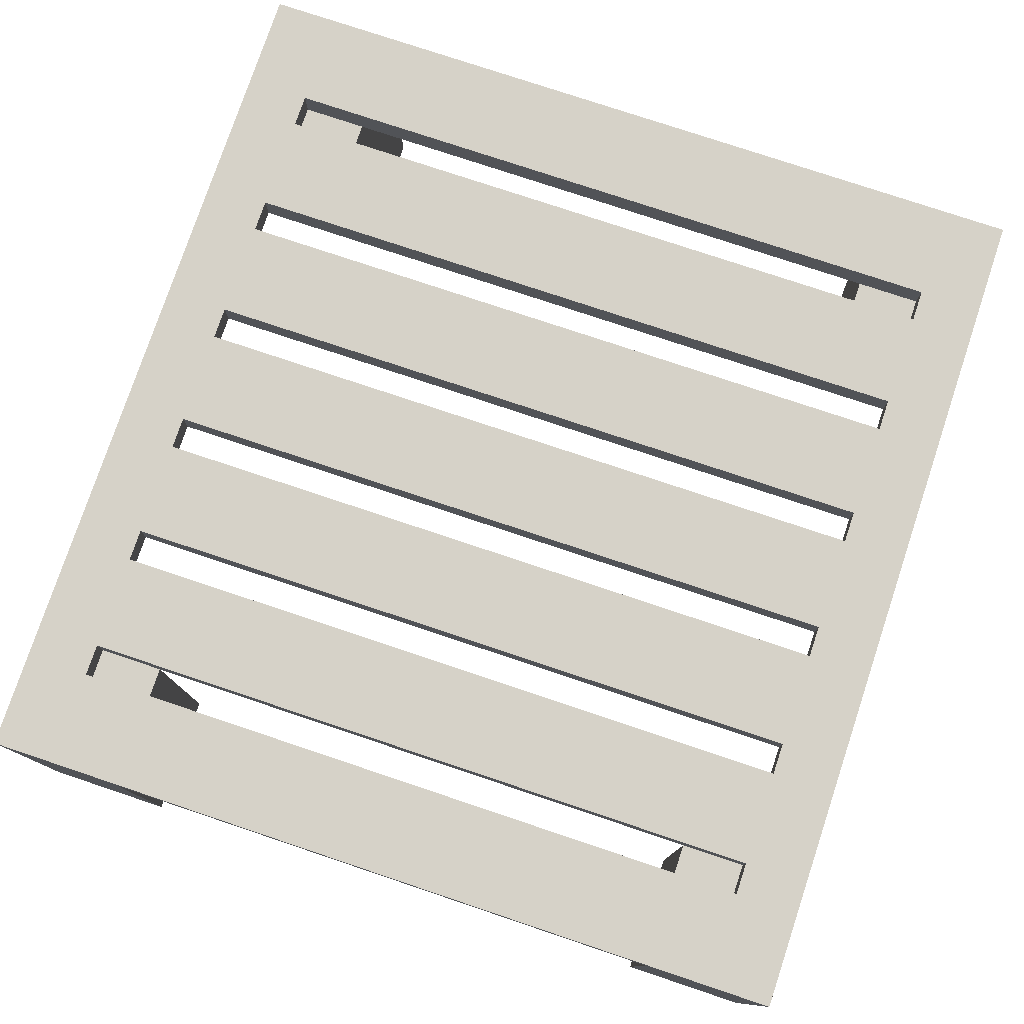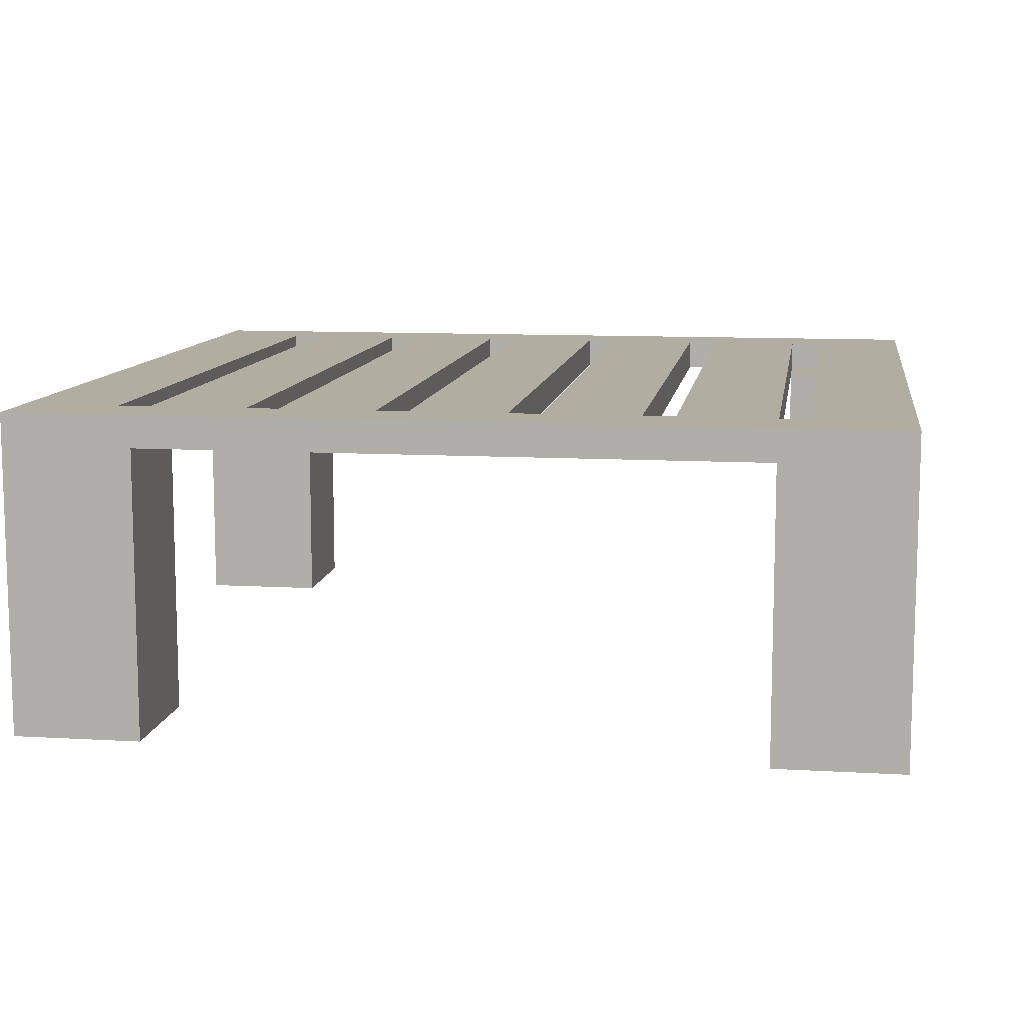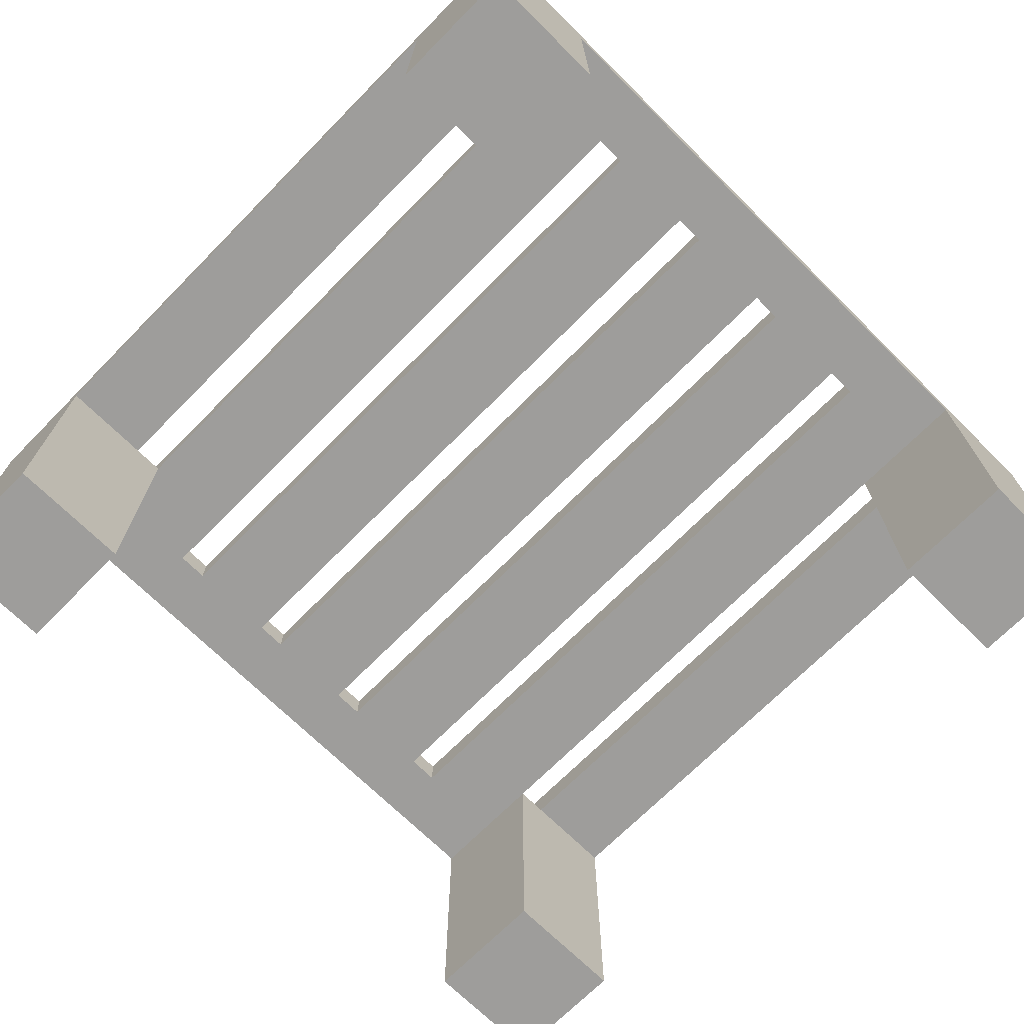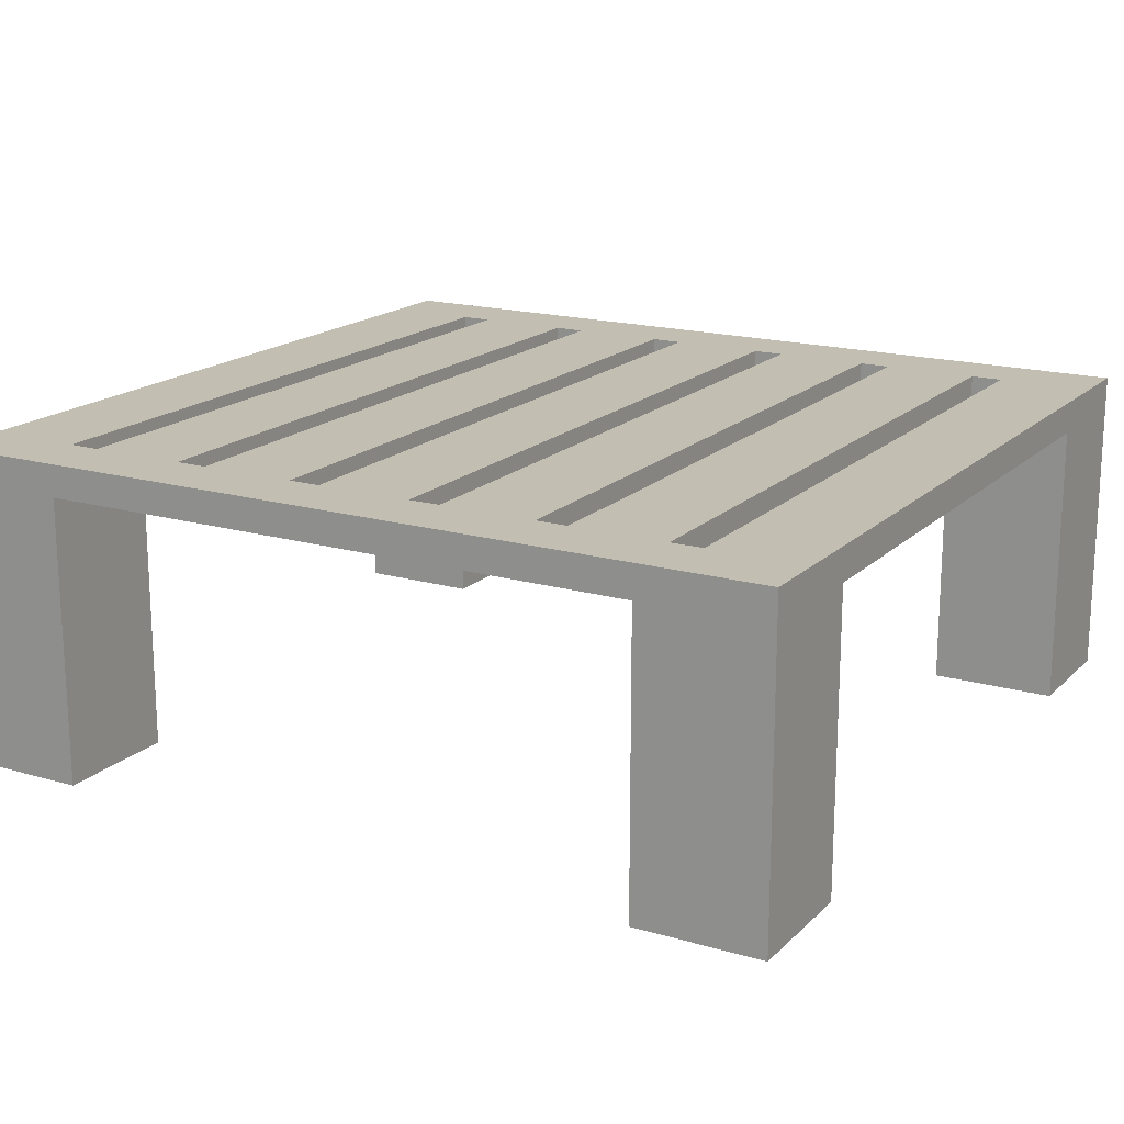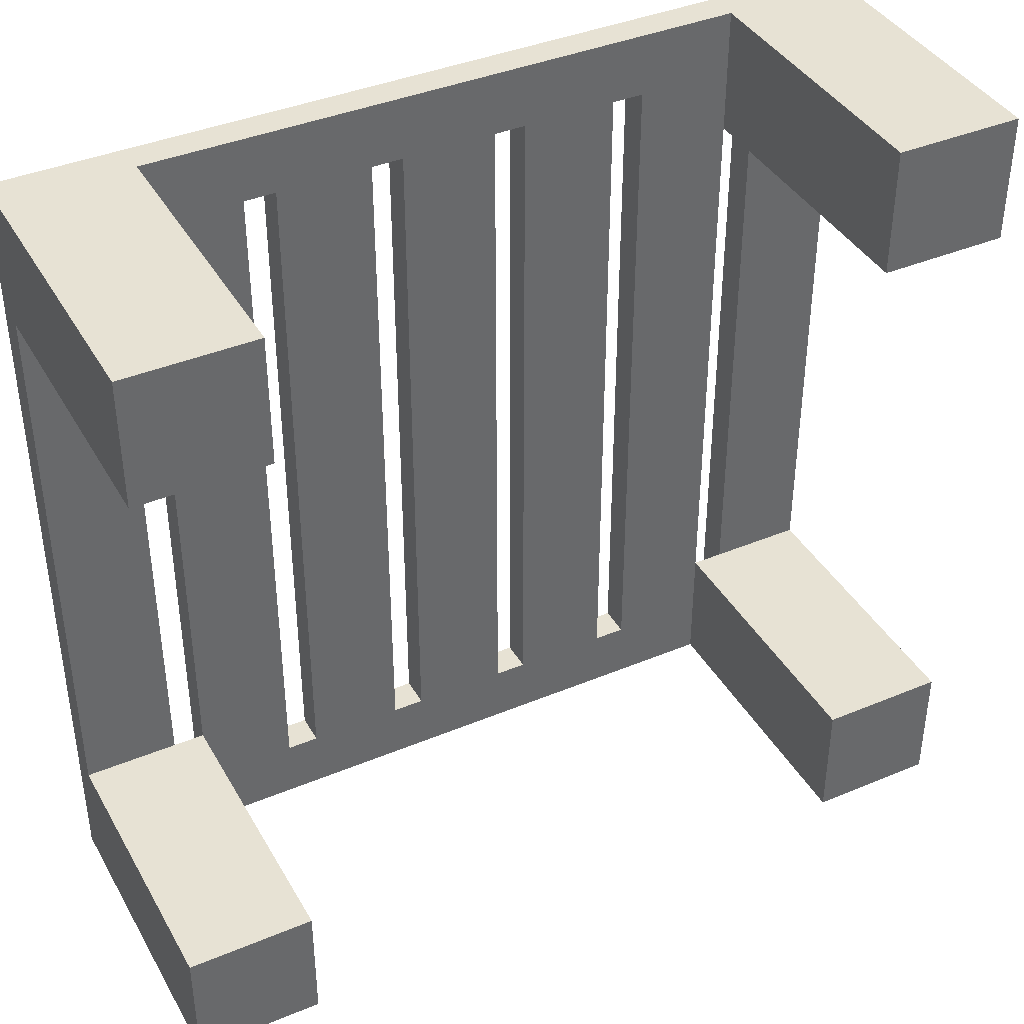
<metadata>
{"format":"obj","ext":"obj","renderer":"f3d","projection":"perspective","resolution":1024,"background":"white","views":[{"elev":77.7,"azim":-71.5,"up":"+Y"},{"elev":10.3,"azim":-171.6,"up":"+Y"},{"elev":-70.6,"azim":-44.7,"up":"+Y"},{"elev":17.4,"azim":29.9,"up":"+Y"},{"elev":39.9,"azim":-27.3,"up":"+Z"}]}
</metadata>
<code>
g map-122
v -13.5 0 13
v -13.5 0 9
v -13.5 0 -9
v -13.5 0 -13
v -13.5 9 9
v -13.5 9 -9
v -13.5 10 13
v -13.5 10 -13
v -10.5 8 11
v -10.5 8 10
v -10.5 9 11
v -10.5 9 10
v -9.5 9 11
v -9.5 9 9
v -9.5 9 -9
v -9.5 9 -11
v -9.5 10 11
v -9.5 10 -11
v -5.5 9 11
v -5.5 9 -11
v -5.5 10 11
v -5.5 10 -11
v -1.5 9 11
v -1.5 9 -11
v -1.5 10 11
v -1.5 10 -11
v 2.5 9 11
v 2.5 9 -11
v 2.5 10 11
v 2.5 10 -11
v 6.5 9 11
v 6.5 9 -11
v 6.5 10 11
v 6.5 10 -11
v 9.5 0 13
v 9.5 0 9
v 9.5 0 -9
v 9.5 0 -13
v 9.5 9 13
v 9.5 9 9
v 9.5 9 -9
v 9.5 9 -13
v 10.5 9 11
v 10.5 9 9
v 10.5 9 -9
v 10.5 9 -11
v 10.5 10 11
v 10.5 10 -11
v -11.5 8 11
v -11.5 8 10
v -11.5 9 11
v -11.5 9 10
v -10.5 9 11
v -10.5 9 9
v -10.5 9 -9
v -10.5 9 -11
v -10.5 10 11
v -10.5 10 -11
v -9.5 0 13
v -9.5 0 9
v -9.5 0 -9
v -9.5 0 -13
v -9.5 9 13
v -9.5 9 9
v -9.5 9 -9
v -9.5 9 -13
v -6.5 9 11
v -6.5 9 -11
v -6.5 10 11
v -6.5 10 -11
v -2.5 9 11
v -2.5 9 -11
v -2.5 10 11
v -2.5 10 -11
v 1.5 9 11
v 1.5 9 -11
v 1.5 10 11
v 1.5 10 -11
v 5.5 9 11
v 5.5 9 -11
v 5.5 10 11
v 5.5 10 -11
v 9.5 9 11
v 9.5 9 9
v 9.5 9 -9
v 9.5 9 -11
v 9.5 10 11
v 9.5 10 -11
v 13.5 0 13
v 13.5 0 9
v 13.5 0 -9
v 13.5 0 -13
v 13.5 9 9
v 13.5 9 -9
v 13.5 10 13
v 13.5 10 -13
v -13.5 0 13
v -13.5 10 13
v -9.5 0 13
v -9.5 9 13
v 9.5 0 13
v 9.5 9 13
v 13.5 0 13
v 13.5 10 13
v -11.5 8 10
v -11.5 9 10
v -10.5 8 10
v -10.5 9 10
v -13.5 0 -9
v -13.5 9 -9
v -10.5 9 -9
v -9.5 0 -9
v -9.5 9 -9
v 9.5 0 -9
v 9.5 9 -9
v 10.5 9 -9
v 13.5 0 -9
v 13.5 9 -9
v -10.5 9 -11
v -10.5 10 -11
v -9.5 9 -11
v -9.5 10 -11
v -6.5 9 -11
v -6.5 10 -11
v -5.5 9 -11
v -5.5 10 -11
v -2.5 9 -11
v -2.5 10 -11
v -1.5 9 -11
v -1.5 10 -11
v 1.5 9 -11
v 1.5 10 -11
v 2.5 9 -11
v 2.5 10 -11
v 5.5 9 -11
v 5.5 10 -11
v 6.5 9 -11
v 6.5 10 -11
v 9.5 9 -11
v 9.5 10 -11
v 10.5 9 -11
v 10.5 10 -11
v -11.5 8 11
v -11.5 9 11
v -10.5 8 11
v -10.5 9 11
v -10.5 10 11
v -9.5 9 11
v -9.5 10 11
v -6.5 9 11
v -6.5 10 11
v -5.5 9 11
v -5.5 10 11
v -2.5 9 11
v -2.5 10 11
v -1.5 9 11
v -1.5 10 11
v 1.5 9 11
v 1.5 10 11
v 2.5 9 11
v 2.5 10 11
v 5.5 9 11
v 5.5 10 11
v 6.5 9 11
v 6.5 10 11
v 9.5 9 11
v 9.5 10 11
v 10.5 9 11
v 10.5 10 11
v -13.5 0 9
v -13.5 9 9
v -10.5 9 9
v -9.5 0 9
v -9.5 9 9
v 9.5 0 9
v 9.5 9 9
v 10.5 9 9
v 13.5 0 9
v 13.5 9 9
v -13.5 0 -13
v -13.5 10 -13
v -9.5 0 -13
v -9.5 9 -13
v 9.5 0 -13
v 9.5 9 -13
v 13.5 0 -13
v 13.5 10 -13
v -13.5 0 13
v -9.5 0 13
v 9.5 0 13
v 13.5 0 13
v -13.5 0 9
v -9.5 0 9
v 9.5 0 9
v 13.5 0 9
v -13.5 0 -9
v -9.5 0 -9
v 9.5 0 -9
v 13.5 0 -9
v -13.5 0 -13
v -9.5 0 -13
v 9.5 0 -13
v 13.5 0 -13
v -9.5 9 13
v 9.5 9 13
v -8.5 9 12
v -7.5 9 12
v -4.5 9 12
v -3.5 9 12
v -0.5 9 12
v 0.5 9 12
v 3.5 9 12
v 4.5 9 12
v 7.5 9 12
v 8.5 9 12
v -11.5 9 11
v -10.5 9 11
v -8.5 9 11
v -7.5 9 11
v -6.5 9 11
v -5.5 9 11
v -4.5 9 11
v -3.5 9 11
v -2.5 9 11
v -1.5 9 11
v -0.5 9 11
v 0.5 9 11
v 1.5 9 11
v 2.5 9 11
v 3.5 9 11
v 4.5 9 11
v 5.5 9 11
v 6.5 9 11
v 7.5 9 11
v 8.5 9 11
v -11.5 9 10
v -10.5 9 10
v -13.5 9 9
v -10.5 9 9
v -9.5 9 9
v 9.5 9 9
v 10.5 9 9
v 13.5 9 9
v -13.5 9 -9
v -10.5 9 -9
v -9.5 9 -9
v 9.5 9 -9
v 10.5 9 -9
v 13.5 9 -9
v -8.5 9 -11
v -7.5 9 -11
v -6.5 9 -11
v -5.5 9 -11
v -4.5 9 -11
v -3.5 9 -11
v -2.5 9 -11
v -1.5 9 -11
v -0.5 9 -11
v 0.5 9 -11
v 1.5 9 -11
v 2.5 9 -11
v 3.5 9 -11
v 4.5 9 -11
v 5.5 9 -11
v 6.5 9 -11
v 7.5 9 -11
v 8.5 9 -11
v -8.5 9 -12
v -7.5 9 -12
v -4.5 9 -12
v -3.5 9 -12
v -0.5 9 -12
v 0.5 9 -12
v 3.5 9 -12
v 4.5 9 -12
v 7.5 9 -12
v 8.5 9 -12
v -9.5 9 -13
v 9.5 9 -13
v -11.5 8 11
v -10.5 8 11
v -11.5 8 10
v -10.5 8 10
v -10.5 9 11
v -9.5 9 11
v 9.5 9 11
v 10.5 9 11
v -10.5 9 9
v -9.5 9 9
v 9.5 9 9
v 10.5 9 9
v -10.5 9 -9
v -9.5 9 -9
v 9.5 9 -9
v 10.5 9 -9
v -10.5 9 -11
v -9.5 9 -11
v 9.5 9 -11
v 10.5 9 -11
v -13.5 10 13
v 13.5 10 13
v -12.5 10 12
v -11.5 10 12
v -8.5 10 12
v -7.5 10 12
v -4.5 10 12
v -3.5 10 12
v -0.5 10 12
v 0.5 10 12
v 3.5 10 12
v 4.5 10 12
v 7.5 10 12
v 8.5 10 12
v 11.5 10 12
v 12.5 10 12
v -12.5 10 11
v -11.5 10 11
v -10.5 10 11
v -9.5 10 11
v -8.5 10 11
v -7.5 10 11
v -6.5 10 11
v -5.5 10 11
v -4.5 10 11
v -3.5 10 11
v -2.5 10 11
v -1.5 10 11
v -0.5 10 11
v 0.5 10 11
v 1.5 10 11
v 2.5 10 11
v 3.5 10 11
v 4.5 10 11
v 5.5 10 11
v 6.5 10 11
v 7.5 10 11
v 8.5 10 11
v 9.5 10 11
v 10.5 10 11
v 11.5 10 11
v 12.5 10 11
v -12.5 10 -11
v -11.5 10 -11
v -10.5 10 -11
v -9.5 10 -11
v -8.5 10 -11
v -7.5 10 -11
v -6.5 10 -11
v -5.5 10 -11
v -4.5 10 -11
v -3.5 10 -11
v -2.5 10 -11
v -1.5 10 -11
v -0.5 10 -11
v 0.5 10 -11
v 1.5 10 -11
v 2.5 10 -11
v 3.5 10 -11
v 4.5 10 -11
v 5.5 10 -11
v 6.5 10 -11
v 7.5 10 -11
v 8.5 10 -11
v 9.5 10 -11
v 10.5 10 -11
v 11.5 10 -11
v 12.5 10 -11
v -12.5 10 -12
v -11.5 10 -12
v -8.5 10 -12
v -7.5 10 -12
v -4.5 10 -12
v -3.5 10 -12
v -0.5 10 -12
v 0.5 10 -12
v 3.5 10 -12
v 4.5 10 -12
v 7.5 10 -12
v 8.5 10 -12
v 11.5 10 -12
v 12.5 10 -12
v -13.5 10 -13
v 13.5 10 -13
f 5 2 1
f 6 4 3
f 7 5 1
f 7 6 5
f 8 4 6
f 8 6 7
f 11 10 9
f 12 10 11
f 17 14 13
f 17 16 15
f 17 15 14
f 18 16 17
f 21 20 19
f 22 20 21
f 25 24 23
f 26 24 25
f 29 28 27
f 30 28 29
f 33 32 31
f 34 32 33
f 39 36 35
f 40 36 39
f 41 38 37
f 42 38 41
f 47 44 43
f 47 46 45
f 47 45 44
f 48 46 47
f 49 50 51
f 51 50 52
f 53 54 57
f 55 56 57
f 54 55 57
f 57 56 58
f 59 60 63
f 63 60 64
f 61 62 65
f 65 62 66
f 67 68 69
f 69 68 70
f 71 72 73
f 73 72 74
f 75 76 77
f 77 76 78
f 79 80 81
f 81 80 82
f 83 84 87
f 85 86 87
f 84 85 87
f 87 86 88
f 89 90 93
f 91 92 94
f 89 93 95
f 93 94 95
f 94 92 96
f 95 94 96
f 99 98 97
f 100 98 99
f 102 98 100
f 103 102 101
f 104 98 102
f 104 102 103
f 107 106 105
f 108 106 107
f 111 110 109
f 112 111 109
f 113 111 112
f 116 115 114
f 117 116 114
f 118 116 117
f 121 120 119
f 122 120 121
f 125 124 123
f 126 124 125
f 129 128 127
f 130 128 129
f 133 132 131
f 134 132 133
f 137 136 135
f 138 136 137
f 141 140 139
f 142 140 141
f 143 144 145
f 145 144 146
f 146 147 148
f 148 147 149
f 150 151 152
f 152 151 153
f 154 155 156
f 156 155 157
f 158 159 160
f 160 159 161
f 162 163 164
f 164 163 165
f 166 167 168
f 168 167 169
f 170 171 172
f 170 172 173
f 173 172 174
f 175 176 177
f 175 177 178
f 178 177 179
f 180 181 182
f 182 181 183
f 183 181 185
f 184 185 186
f 185 181 187
f 186 185 187
f 192 189 188
f 193 189 192
f 194 191 190
f 195 191 194
f 200 197 196
f 201 197 200
f 202 199 198
f 203 199 202
f 206 205 204
f 207 205 206
f 208 205 207
f 209 205 208
f 210 205 209
f 211 205 210
f 212 205 211
f 213 205 212
f 214 205 213
f 215 205 214
f 218 206 204
f 218 207 206
f 219 208 207
f 219 207 218
f 220 208 219
f 221 208 220
f 222 209 208
f 222 208 221
f 223 210 209
f 223 209 222
f 224 210 223
f 225 210 224
f 226 211 210
f 226 210 225
f 227 212 211
f 227 211 226
f 228 212 227
f 229 212 228
f 230 213 212
f 230 212 229
f 231 214 213
f 231 213 230
f 232 214 231
f 233 214 232
f 234 215 214
f 234 214 233
f 235 205 215
f 235 215 234
f 236 217 216
f 237 217 236
f 240 218 204
f 240 219 218
f 240 220 219
f 241 205 235
f 241 234 233
f 241 235 234
f 244 239 238
f 245 239 244
f 246 220 240
f 247 241 233
f 248 243 242
f 249 243 248
f 250 220 246
f 251 220 250
f 252 220 251
f 253 224 223
f 253 222 221
f 253 223 222
f 254 224 253
f 255 224 254
f 256 224 255
f 257 226 225
f 257 228 227
f 257 227 226
f 258 228 257
f 259 228 258
f 260 228 259
f 261 232 231
f 261 231 230
f 261 230 229
f 262 232 261
f 263 232 262
f 264 232 263
f 265 247 233
f 266 247 265
f 267 247 266
f 268 251 250
f 268 250 246
f 269 252 251
f 269 251 268
f 269 254 253
f 269 253 252
f 270 255 254
f 270 254 269
f 271 256 255
f 271 255 270
f 271 258 257
f 271 257 256
f 272 259 258
f 272 258 271
f 273 260 259
f 273 259 272
f 273 261 260
f 273 262 261
f 274 263 262
f 274 262 273
f 275 264 263
f 275 263 274
f 275 266 265
f 275 265 264
f 276 267 266
f 276 266 275
f 277 247 267
f 277 267 276
f 278 274 273
f 278 268 246
f 278 277 276
f 278 276 275
f 278 273 272
f 278 272 271
f 278 270 269
f 278 271 270
f 278 269 268
f 278 275 274
f 279 247 277
f 279 277 278
f 280 281 282
f 282 281 283
f 284 285 288
f 288 285 289
f 286 287 290
f 290 287 291
f 292 293 296
f 296 293 297
f 294 295 298
f 298 295 299
f 300 301 302
f 302 301 303
f 303 301 304
f 304 301 305
f 305 301 306
f 306 301 307
f 307 301 308
f 308 301 309
f 309 301 310
f 310 301 311
f 311 301 312
f 312 301 313
f 313 301 314
f 314 301 315
f 300 302 316
f 302 303 316
f 303 304 317
f 316 303 317
f 317 304 318
f 318 304 319
f 304 305 320
f 319 304 320
f 305 306 321
f 320 305 321
f 321 306 322
f 322 306 323
f 306 307 324
f 323 306 324
f 307 308 325
f 324 307 325
f 325 308 326
f 326 308 327
f 308 309 328
f 327 308 328
f 309 310 329
f 328 309 329
f 329 310 330
f 330 310 331
f 310 311 332
f 331 310 332
f 311 312 333
f 332 311 333
f 333 312 334
f 334 312 335
f 312 313 336
f 335 312 336
f 313 314 337
f 336 313 337
f 337 314 338
f 338 314 339
f 314 315 340
f 339 314 340
f 315 301 341
f 340 315 341
f 300 316 342
f 316 317 342
f 317 318 342
f 342 318 343
f 343 318 344
f 319 320 345
f 320 321 345
f 321 322 345
f 345 322 346
f 346 322 347
f 347 322 348
f 323 324 349
f 325 326 349
f 324 325 349
f 349 326 350
f 350 326 351
f 351 326 352
f 327 328 353
f 329 330 353
f 328 329 353
f 353 330 354
f 354 330 355
f 355 330 356
f 333 334 357
f 332 333 357
f 331 332 357
f 357 334 358
f 358 334 359
f 359 334 360
f 337 338 361
f 336 337 361
f 335 336 361
f 361 338 362
f 362 338 363
f 363 338 364
f 339 340 365
f 340 341 365
f 365 341 366
f 341 301 367
f 366 341 367
f 342 343 368
f 300 342 368
f 343 344 369
f 368 343 369
f 345 346 369
f 344 345 369
f 346 347 370
f 369 346 370
f 347 348 371
f 370 347 371
f 349 350 371
f 348 349 371
f 350 351 372
f 371 350 372
f 351 352 373
f 372 351 373
f 353 354 373
f 352 353 373
f 354 355 374
f 373 354 374
f 355 356 375
f 374 355 375
f 357 358 375
f 356 357 375
f 358 359 376
f 375 358 376
f 359 360 377
f 376 359 377
f 361 362 377
f 360 361 377
f 362 363 378
f 377 362 378
f 363 364 379
f 378 363 379
f 365 366 379
f 364 365 379
f 366 367 380
f 379 366 380
f 367 301 381
f 380 367 381
f 377 378 382
f 376 377 382
f 380 381 382
f 375 376 382
f 300 368 382
f 378 379 382
f 379 380 382
f 368 369 382
f 374 375 382
f 369 370 382
f 370 371 382
f 373 374 382
f 372 373 382
f 371 372 382
f 381 301 383
f 382 381 383

</code>
